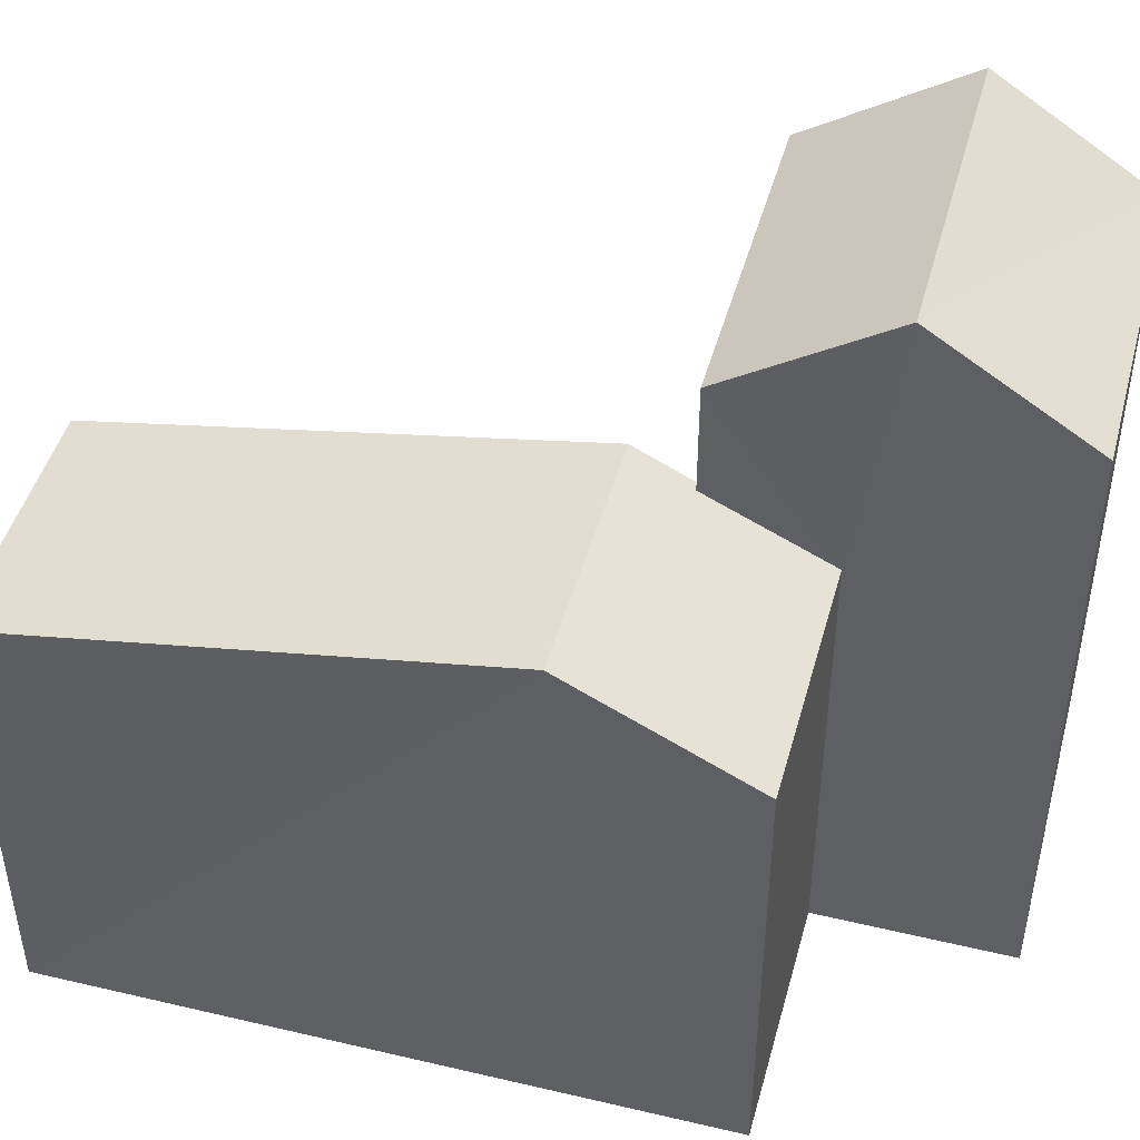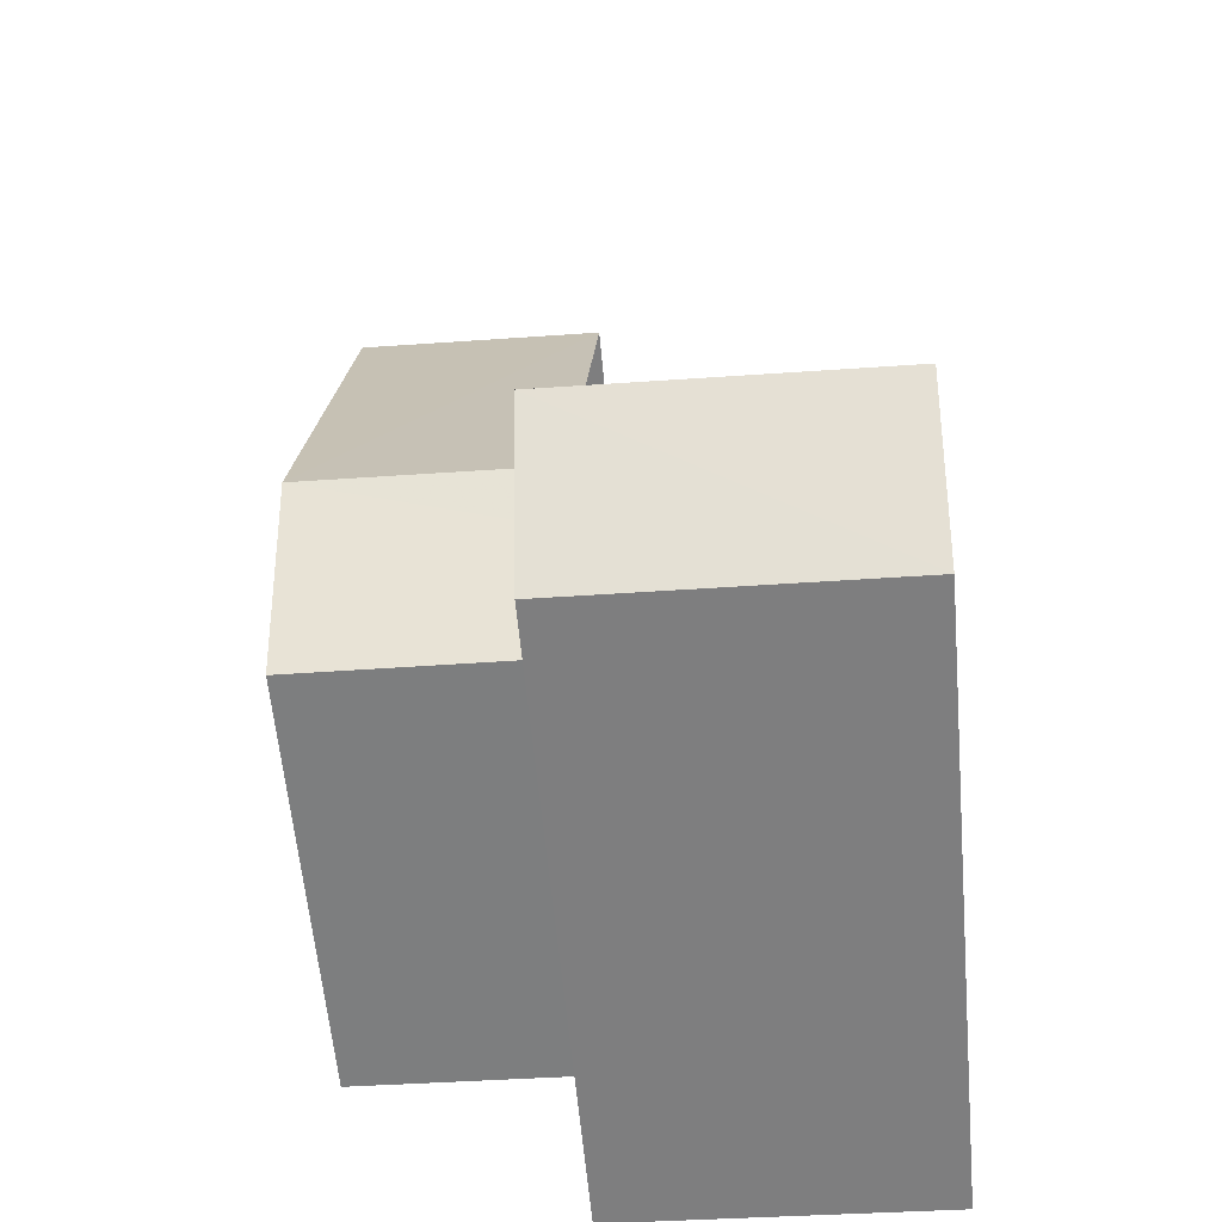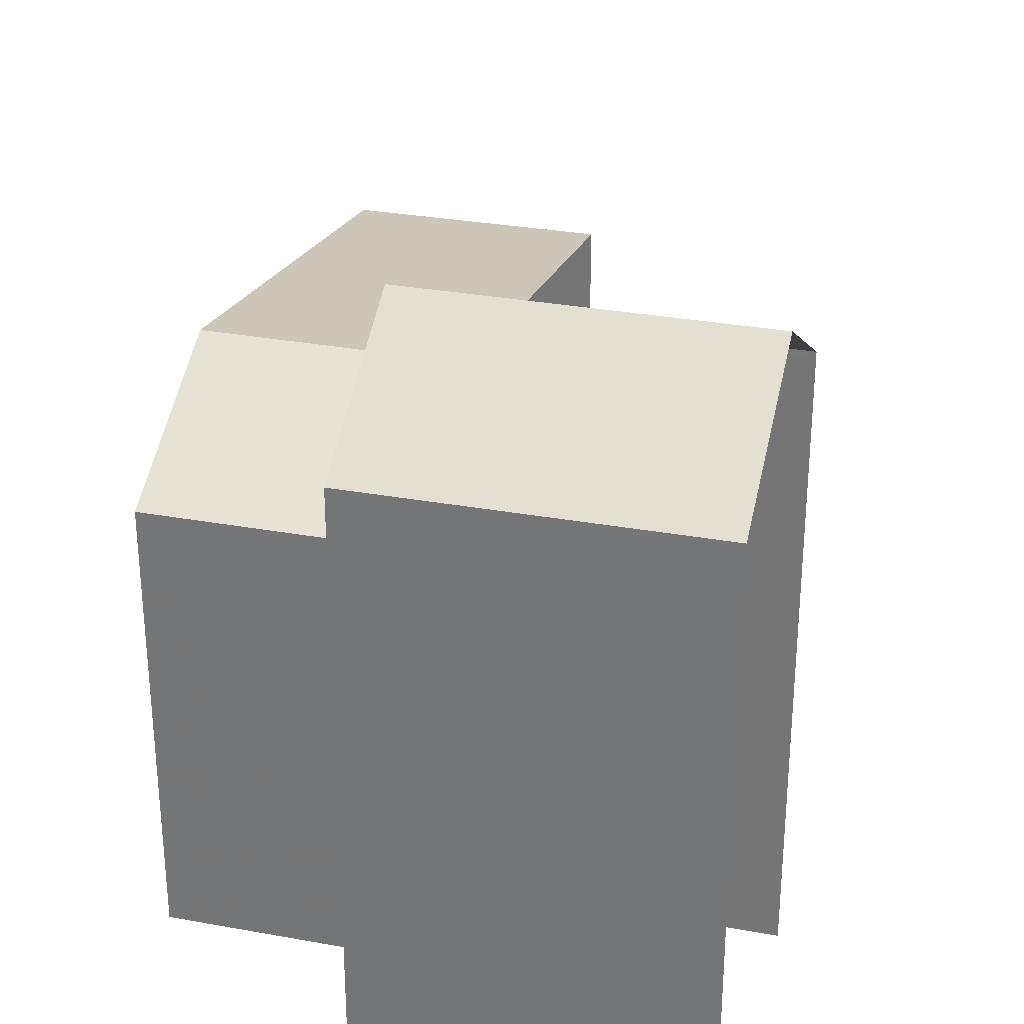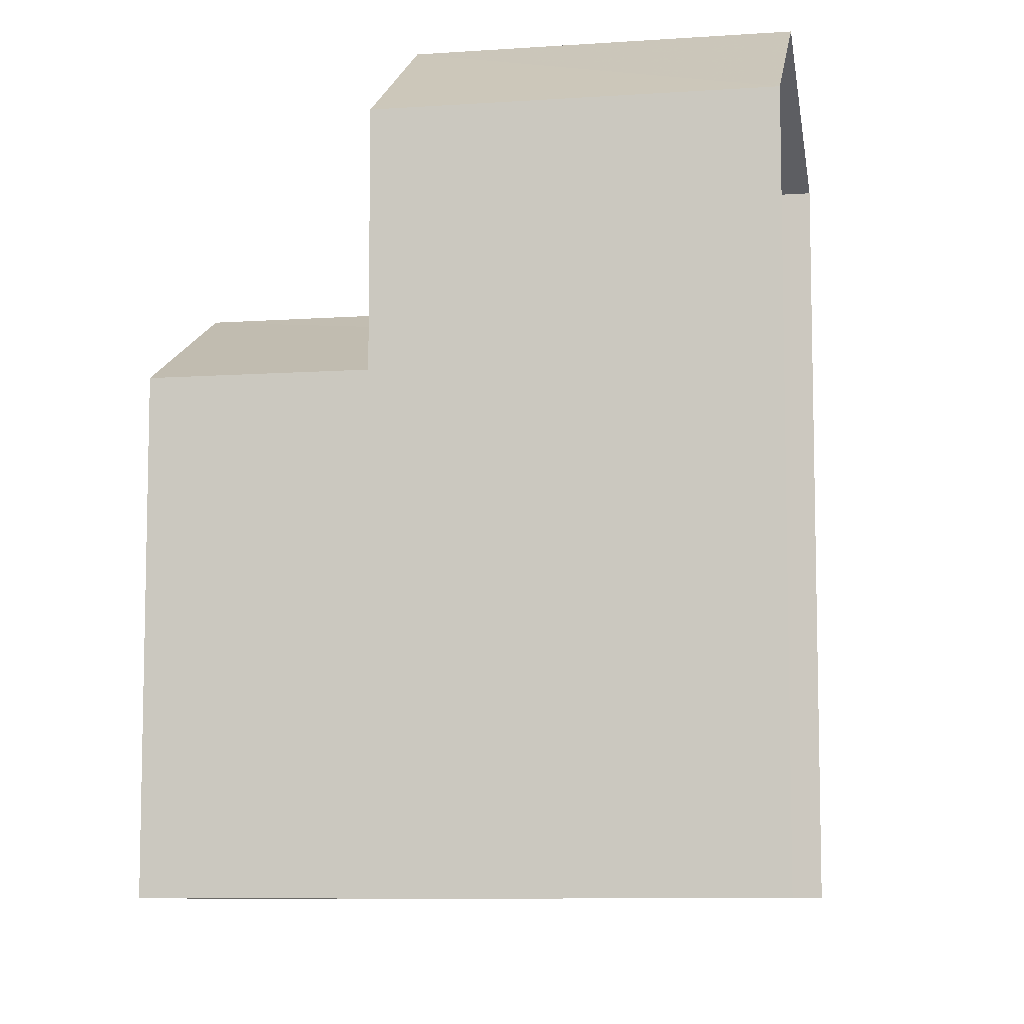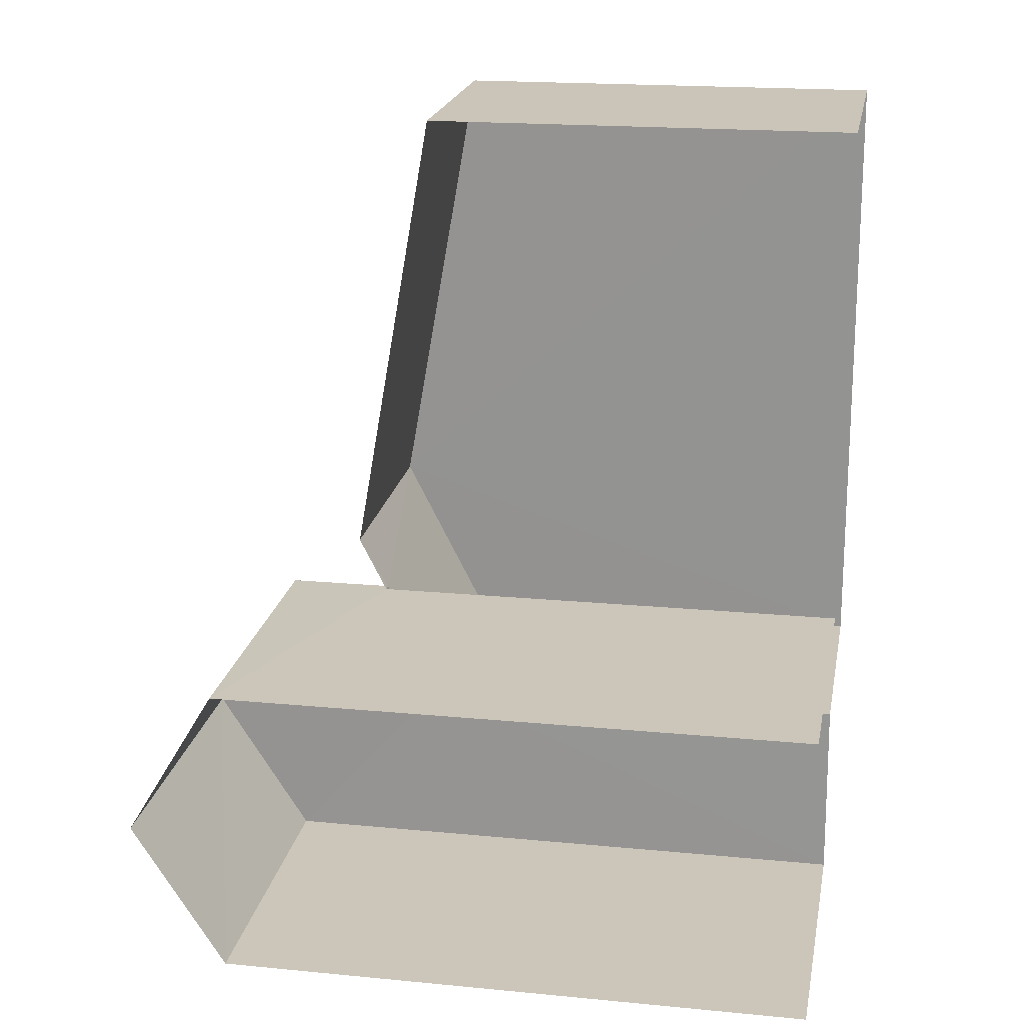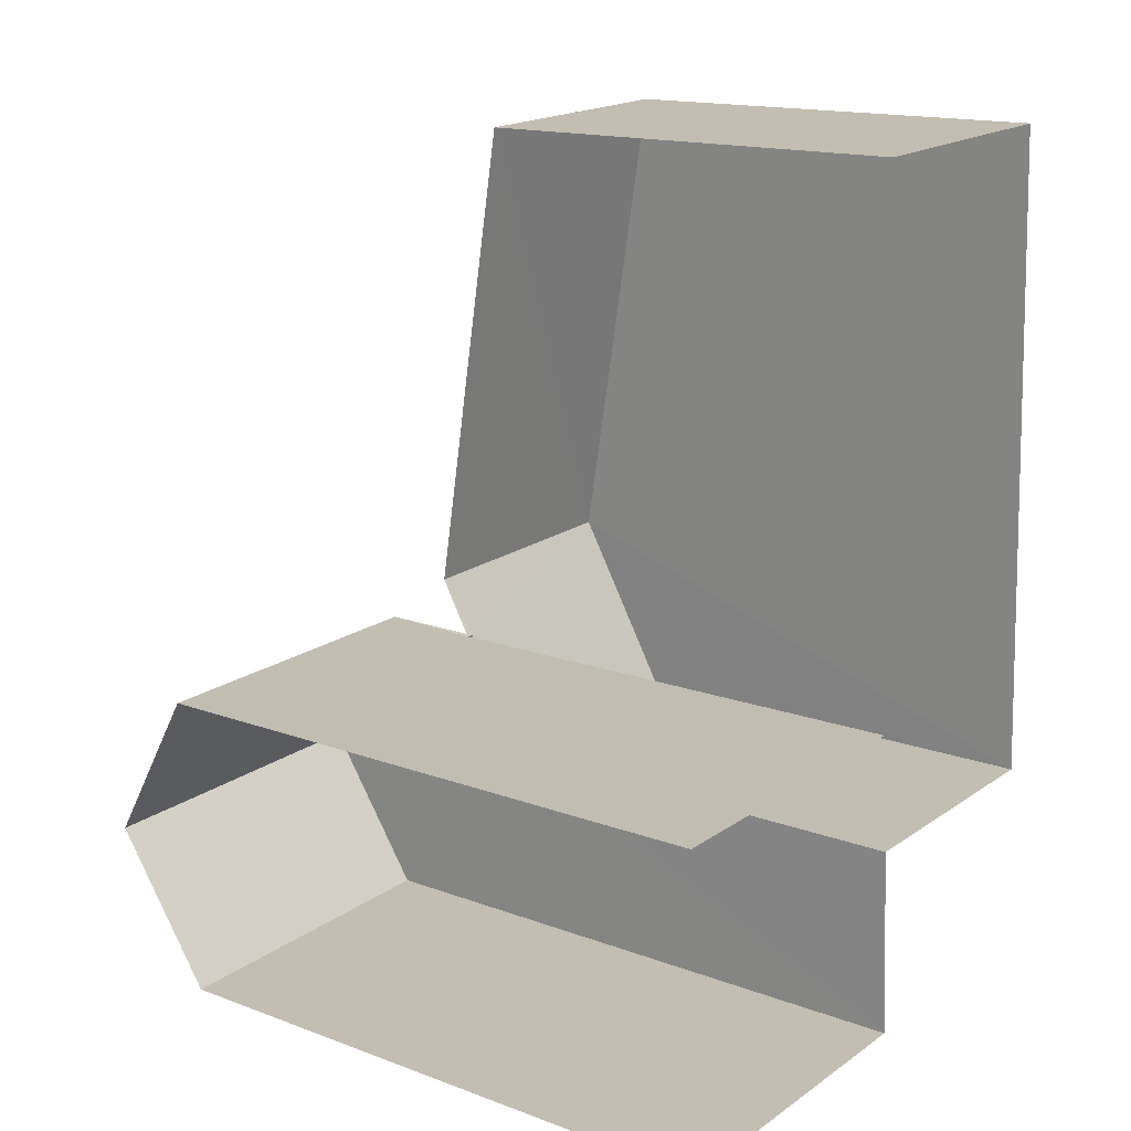
<metadata>
{"format":"obj","ext":"obj","renderer":"f3d","projection":"perspective","resolution":1024,"background":"white","views":[{"elev":46.2,"azim":-77.5,"up":"+Z"},{"elev":-59.9,"azim":5.2,"up":"+Y"},{"elev":30.7,"azim":12.2,"up":"+Z"},{"elev":-8.5,"azim":8.3,"up":"+Z"},{"elev":18.3,"azim":100.6,"up":"+Y"},{"elev":15.5,"azim":128.0,"up":"+Y"}]}
</metadata>
<code>
v -3.737e+05 -1.033e+05 28.06
v -3.737e+05 -1.033e+05 28.07
v -3.737e+05 -1.033e+05 28.07
v -3.737e+05 -1.033e+05 28.07
v -3.737e+05 -1.033e+05 28.07
v -3.737e+05 -1.033e+05 28.07
v -3.737e+05 -1.033e+05 28.07
v -3.737e+05 -1.033e+05 28.07
v -3.737e+05 -1.033e+05 32.27
v -3.737e+05 -1.033e+05 32.27
v -3.737e+05 -1.033e+05 33.1
v -3.737e+05 -1.033e+05 33.1
v -3.737e+05 -1.033e+05 34.75
v -3.737e+05 -1.033e+05 33.85
v -3.737e+05 -1.033e+05 34.75
v -3.737e+05 -1.033e+05 33.85
v -3.737e+05 -1.033e+05 32.83
v -3.737e+05 -1.033e+05 32.83
v -3.737e+05 -1.033e+05 32.27
v -3.737e+05 -1.033e+05 32.27
v -3.737e+05 -1.033e+05 33.85
v -3.737e+05 -1.033e+05 33.85
f 1 2 3
f 3 2 4
f 5 2 6
f 5 6 7
f 8 5 7
f 4 2 5
f 17 2 12
f 2 1 9
f 2 9 12
f 7 6 14
f 14 21 15
f 14 6 21
f 9 10 11
f 12 9 11
f 13 14 15
f 13 16 14
f 17 12 18
f 12 11 18
f 18 19 20
f 18 11 19
f 21 22 13
f 15 21 13
f 5 19 4
f 5 20 19
f 16 8 7
f 14 16 7
f 10 3 11
f 3 4 11
f 4 19 11
f 6 17 21
f 21 17 22
f 6 2 17
f 22 17 18
f 5 8 20
f 22 18 20
f 13 22 20
f 20 8 16
f 13 20 16
f 10 1 3
f 10 9 1

</code>
